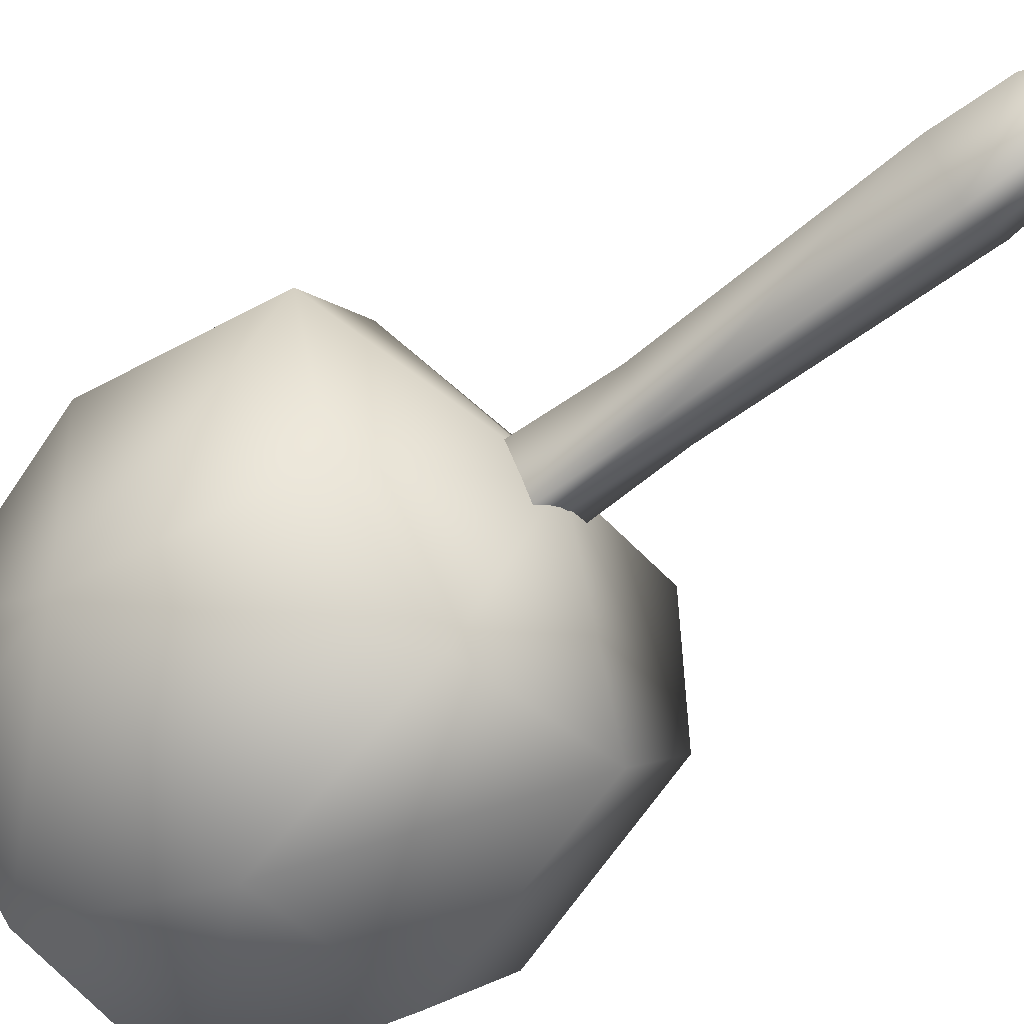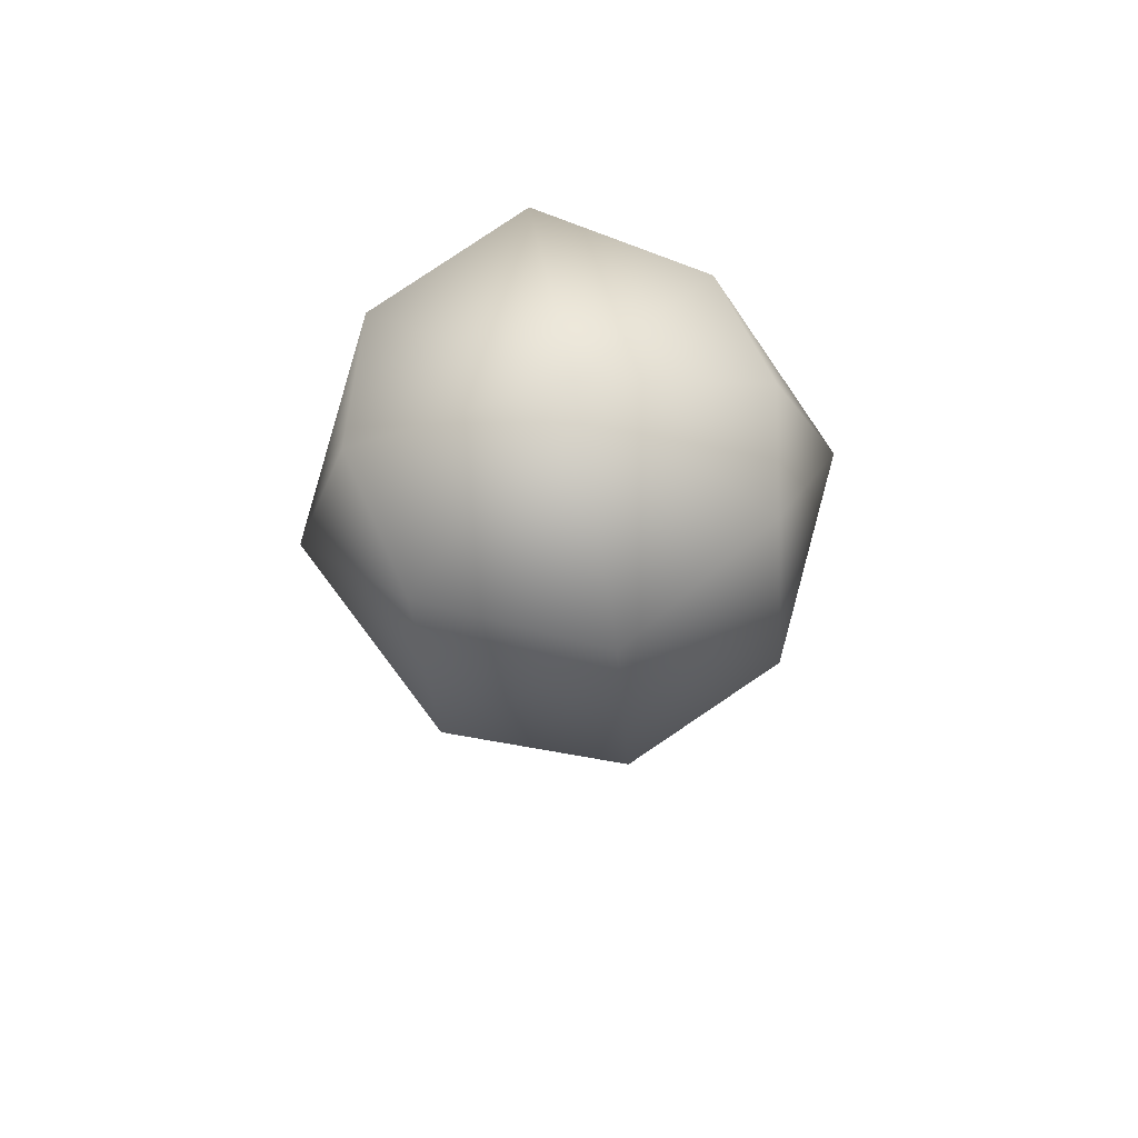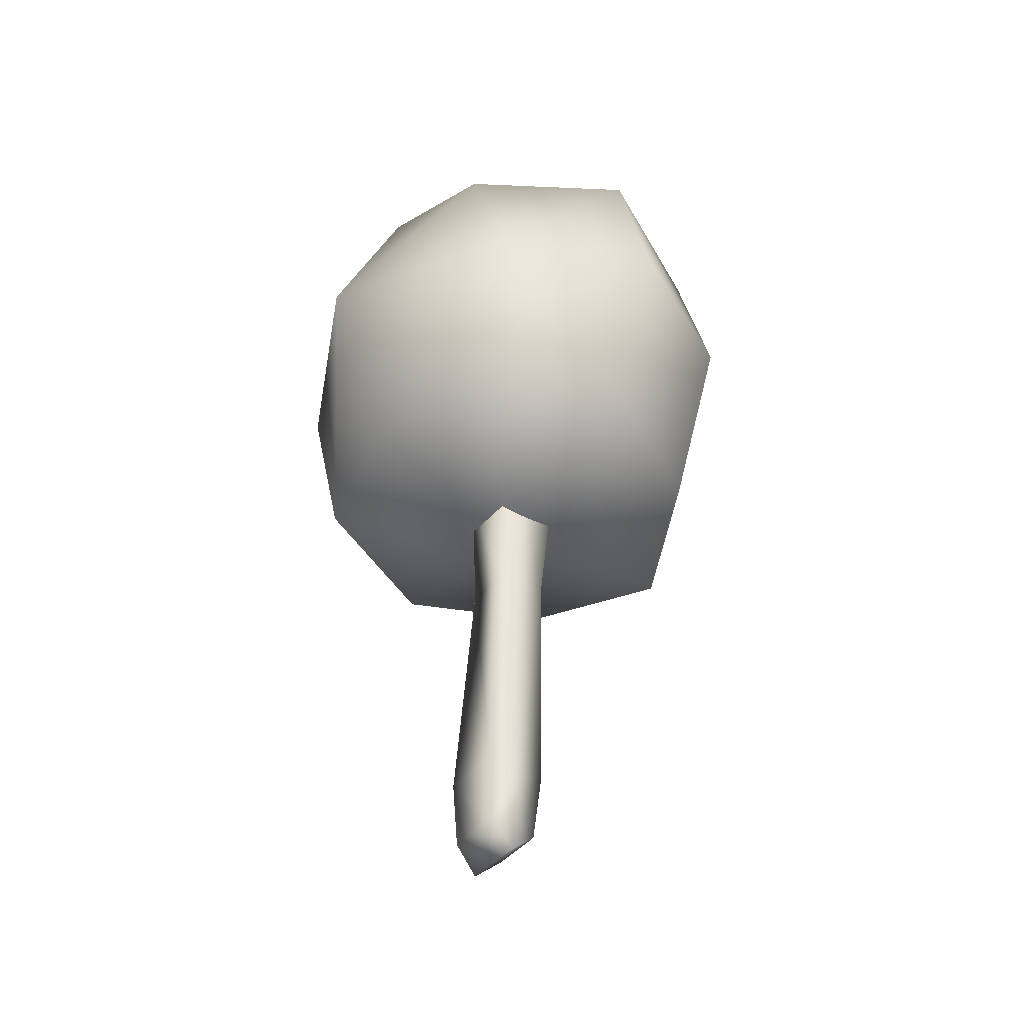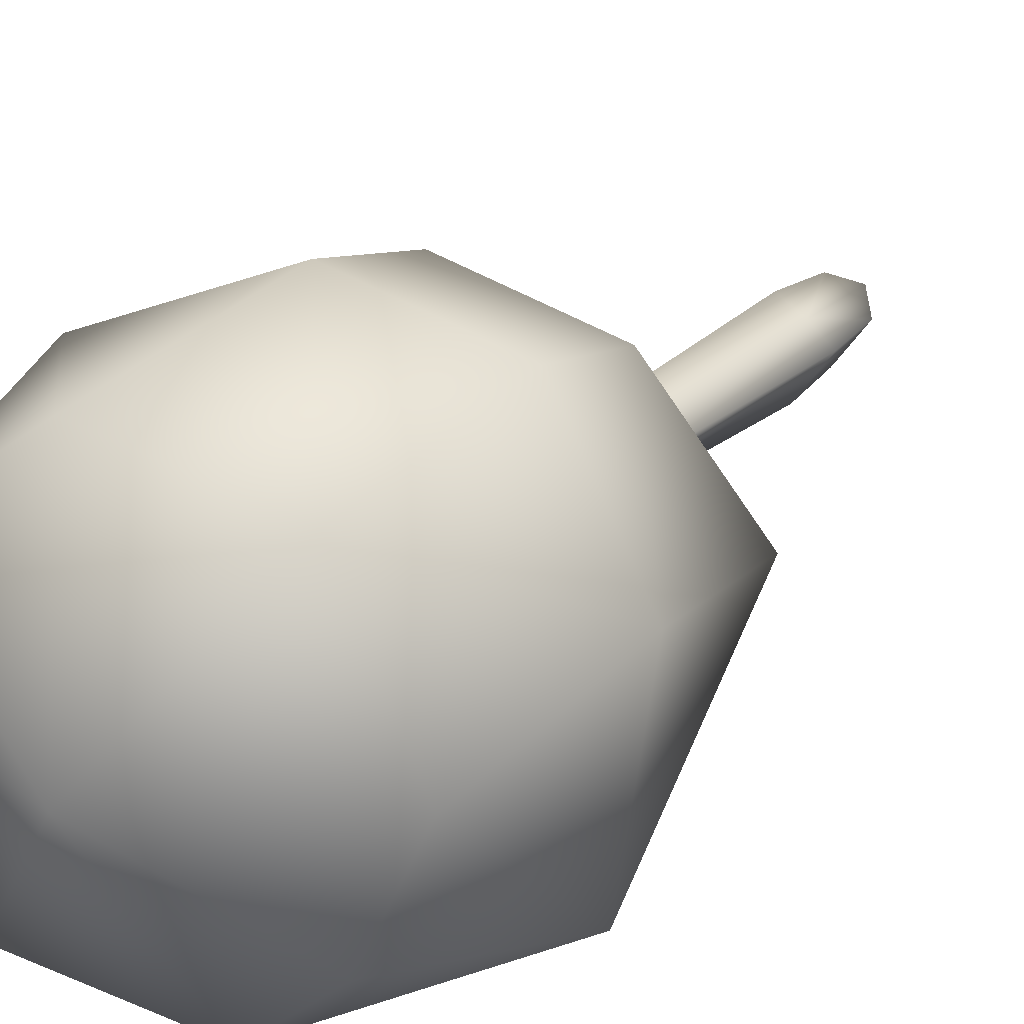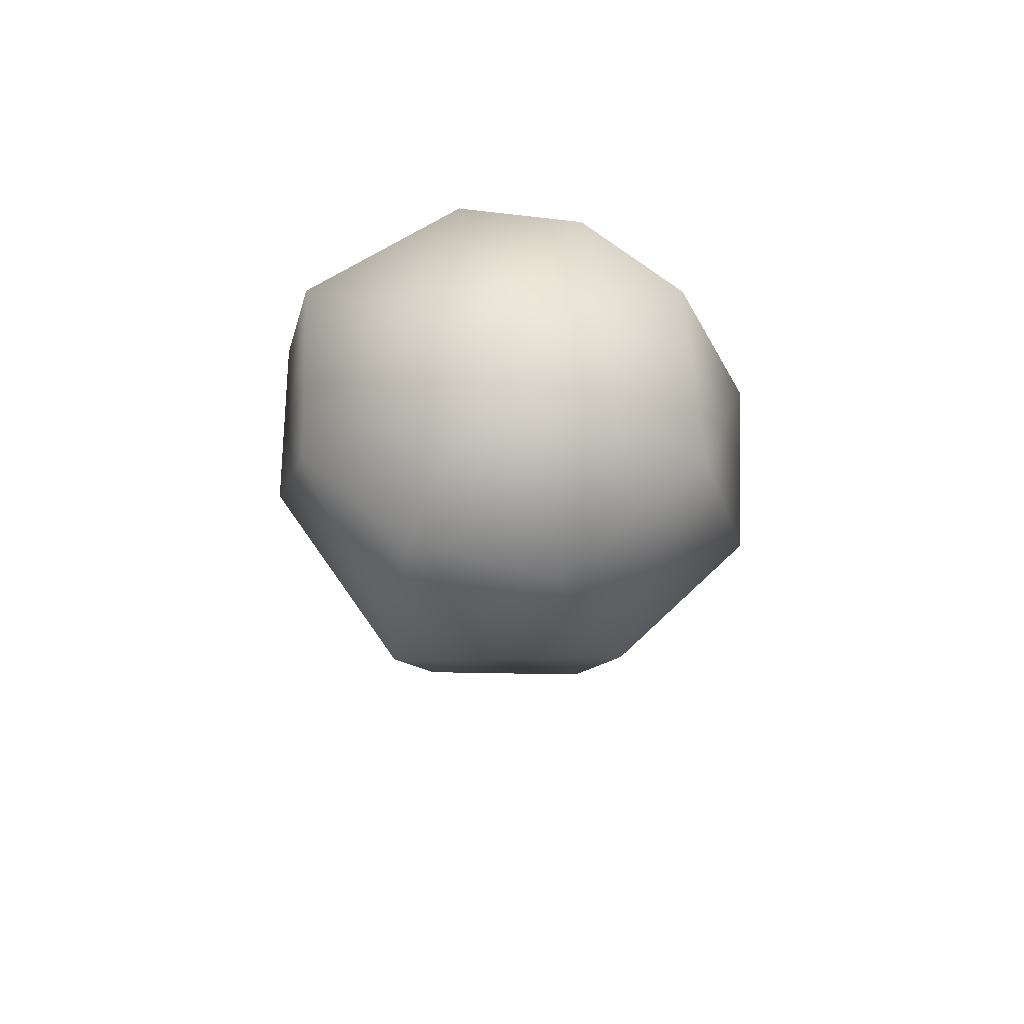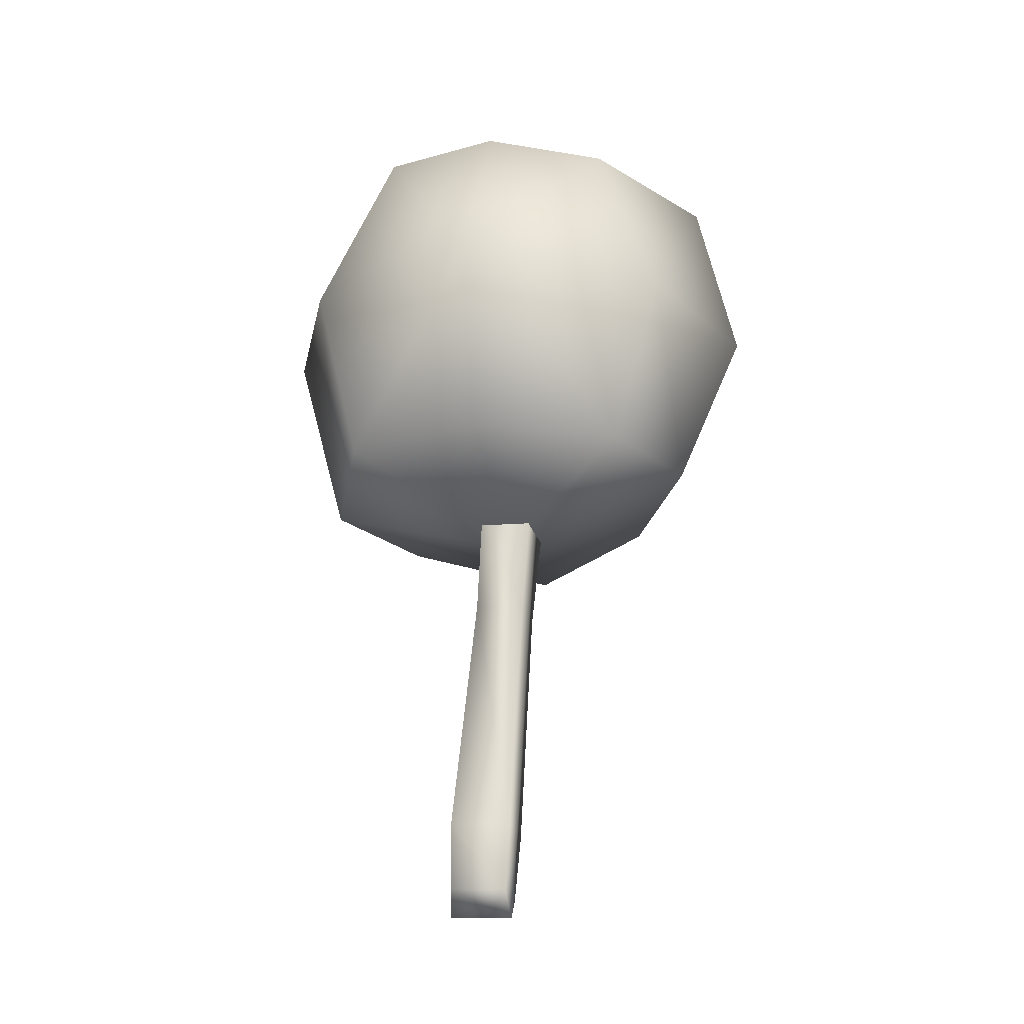
<metadata>
{"format":"obj","ext":"obj","renderer":"f3d","projection":"perspective","resolution":1024,"background":"white","views":[{"elev":-61.0,"azim":-46.6,"up":"+Z"},{"elev":72.7,"azim":134.3,"up":"+Y"},{"elev":-46.3,"azim":-71.4,"up":"+Y"},{"elev":27.1,"azim":-144.3,"up":"+Z"},{"elev":71.6,"azim":81.1,"up":"+Y"},{"elev":-26.5,"azim":-112.7,"up":"+Y"}]}
</metadata>
<code>
v -226 190.2 -81.83
v -222.1 191.2 -76.59
v -215.5 191.2 -75.58
v -227.3 197.6 -80.25
v -223.9 197.7 -74.27
v -217.2 198 -73.11
v -226 204.8 -82.3
v -223.1 205.2 -75.69
v -215.8 205.8 -74.68
v -224.1 205.7 -87.03
v -218.2 209.3 -82.77
v -211.4 207.3 -78.31
v -220.5 205.7 -90.5
v -212.9 206.6 -89.94
v -209.3 206.5 -83.56
v -218.5 198.7 -93.23
v -211.7 198.9 -91.9
v -207.8 199 -86.14
v -219.1 190.9 -91.48
v -212.7 190.6 -89.98
v -209.2 191.2 -84.75
v -223.5 190.9 -87.37
v -217.3 188.4 -83.34
v -210.5 190.1 -78.42
v -209.2 198.5 -76.97
v -226.3 198.1 -88.98
v -218.3 171.9 -83.78
v -216.5 172 -82.61
v -219.4 189.9 -83.01
v -217.1 190 -81.43
v -218.1 190 -84.86
v -215.9 190.1 -83.17
v -217.2 174.9 -85.85
v -215 174.9 -84.24
v -217 172.1 -85.72
v -215.2 172.1 -84.43
v -217.4 171 -83.15
v -218.3 189.9 -82.22
v -217 190.1 -84.01
v -218.6 174.7 -83.75
v -216.4 174.8 -82.29
v -218.8 184.9 -83.18
v -217.1 184.9 -81.98
v -217.6 174.7 -82.93
v -218 184.9 -82.5
v -216.6 185 -84.45
v -216 174.9 -85.24
v -215.9 171.1 -85.3
v -215.9 185 -83.67
v -217.6 185 -84.9
f 1 2 4
f 4 2 5
f 3 6 2
f 2 6 5
f 5 8 4
f 4 8 7
f 5 6 8
f 8 6 9
f 8 11 7
f 7 11 10
f 8 9 11
f 11 9 12
f 10 11 13
f 13 11 14
f 12 15 11
f 11 15 14
f 13 14 16
f 16 14 17
f 15 18 14
f 14 18 17
f 17 20 16
f 16 20 19
f 17 18 20
f 20 18 21
f 20 23 19
f 19 23 22
f 20 21 23
f 23 21 24
f 22 23 1
f 1 23 2
f 24 3 23
f 23 3 2
f 24 21 25
f 25 21 18
f 24 25 3
f 3 25 6
f 18 15 25
f 25 15 12
f 6 25 9
f 9 25 12
f 22 26 19
f 19 26 16
f 22 1 26
f 26 1 4
f 16 26 13
f 13 26 10
f 4 7 26
f 26 7 10
f 37 28 44
f 44 28 41
f 40 27 44
f 44 27 37
f 41 43 44
f 44 43 45
f 30 38 43
f 43 38 45
f 29 42 38
f 38 42 45
f 40 44 42
f 42 44 45
f 32 49 39
f 39 49 46
f 49 34 46
f 46 34 47
f 33 50 47
f 47 50 46
f 31 39 50
f 50 39 46
f 34 36 47
f 47 36 48
f 48 35 47
f 47 35 33
f 28 37 36
f 36 37 48
f 27 35 37
f 37 35 48
f 41 28 34
f 34 28 36
f 30 43 32
f 32 43 49
f 43 41 49
f 49 41 34
f 35 27 33
f 33 27 40
f 33 40 50
f 50 40 42
f 29 31 42
f 42 31 50

</code>
